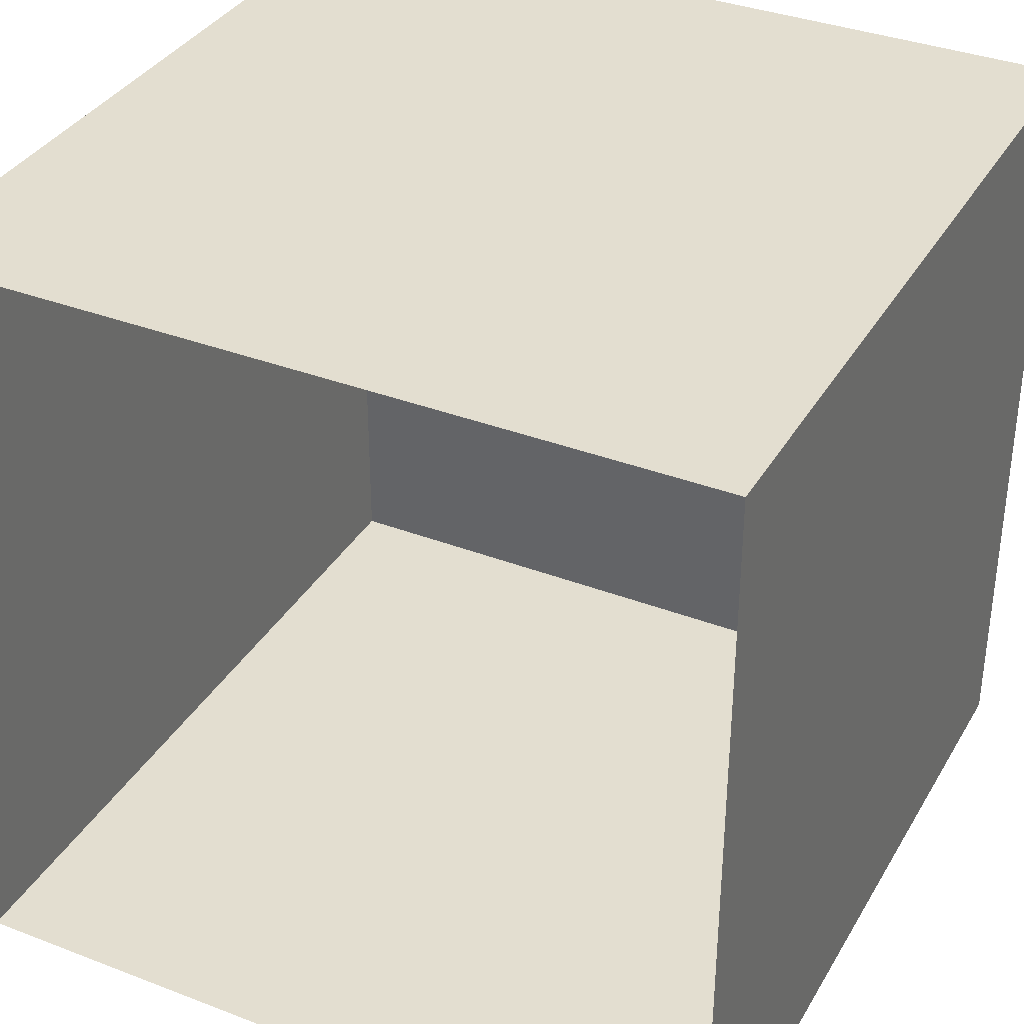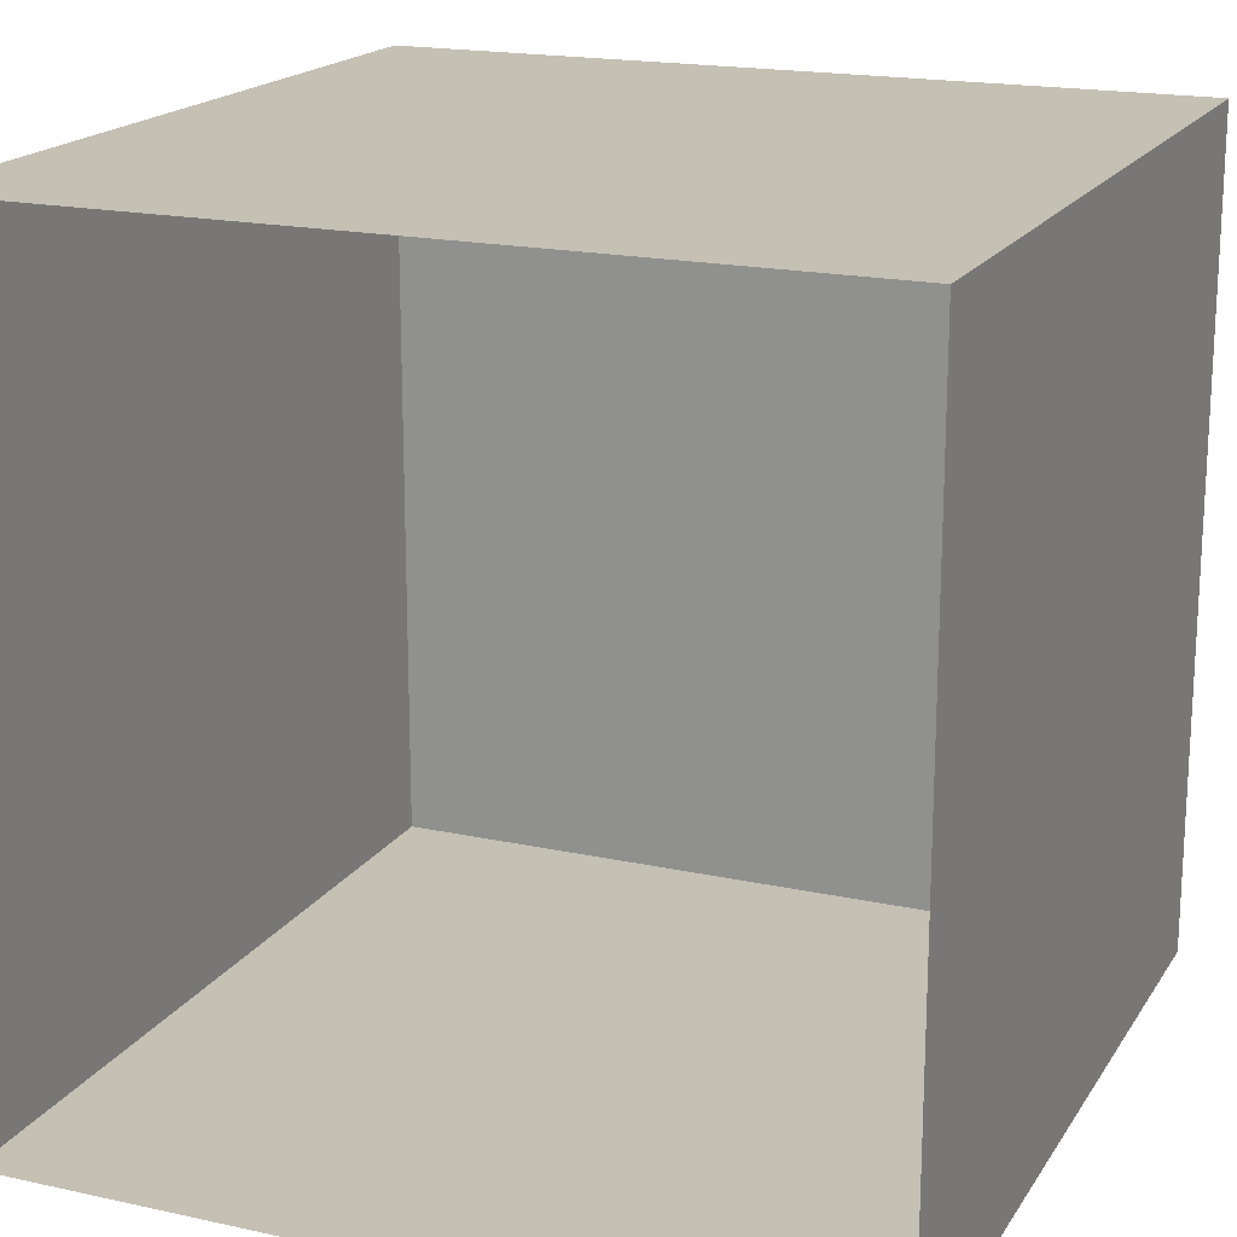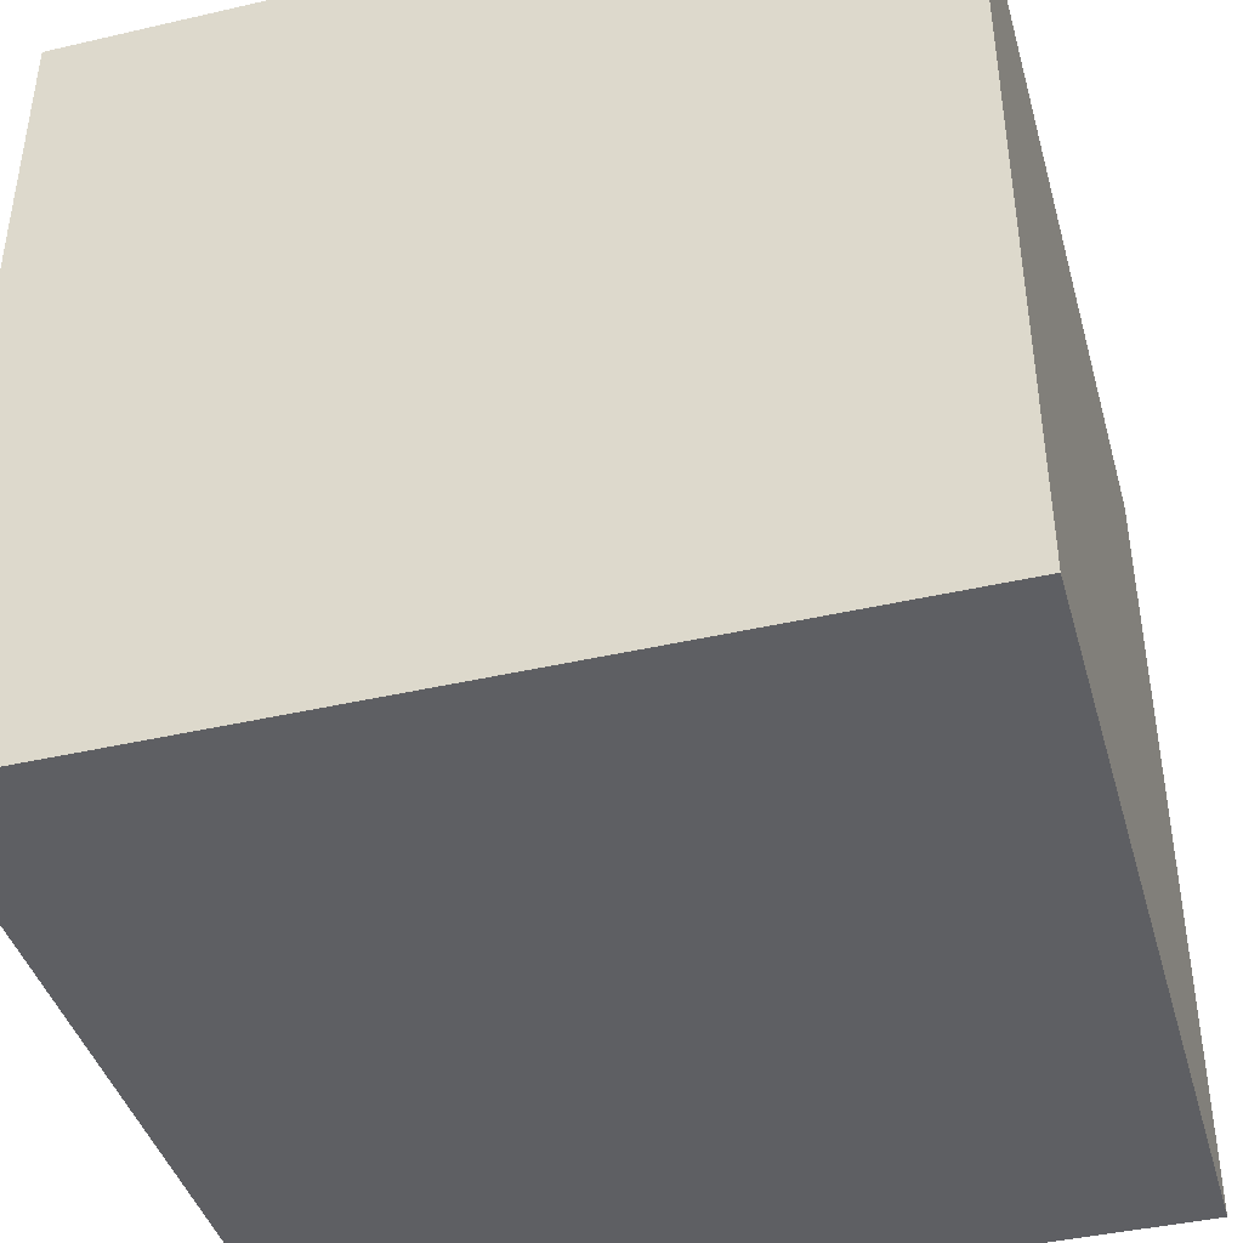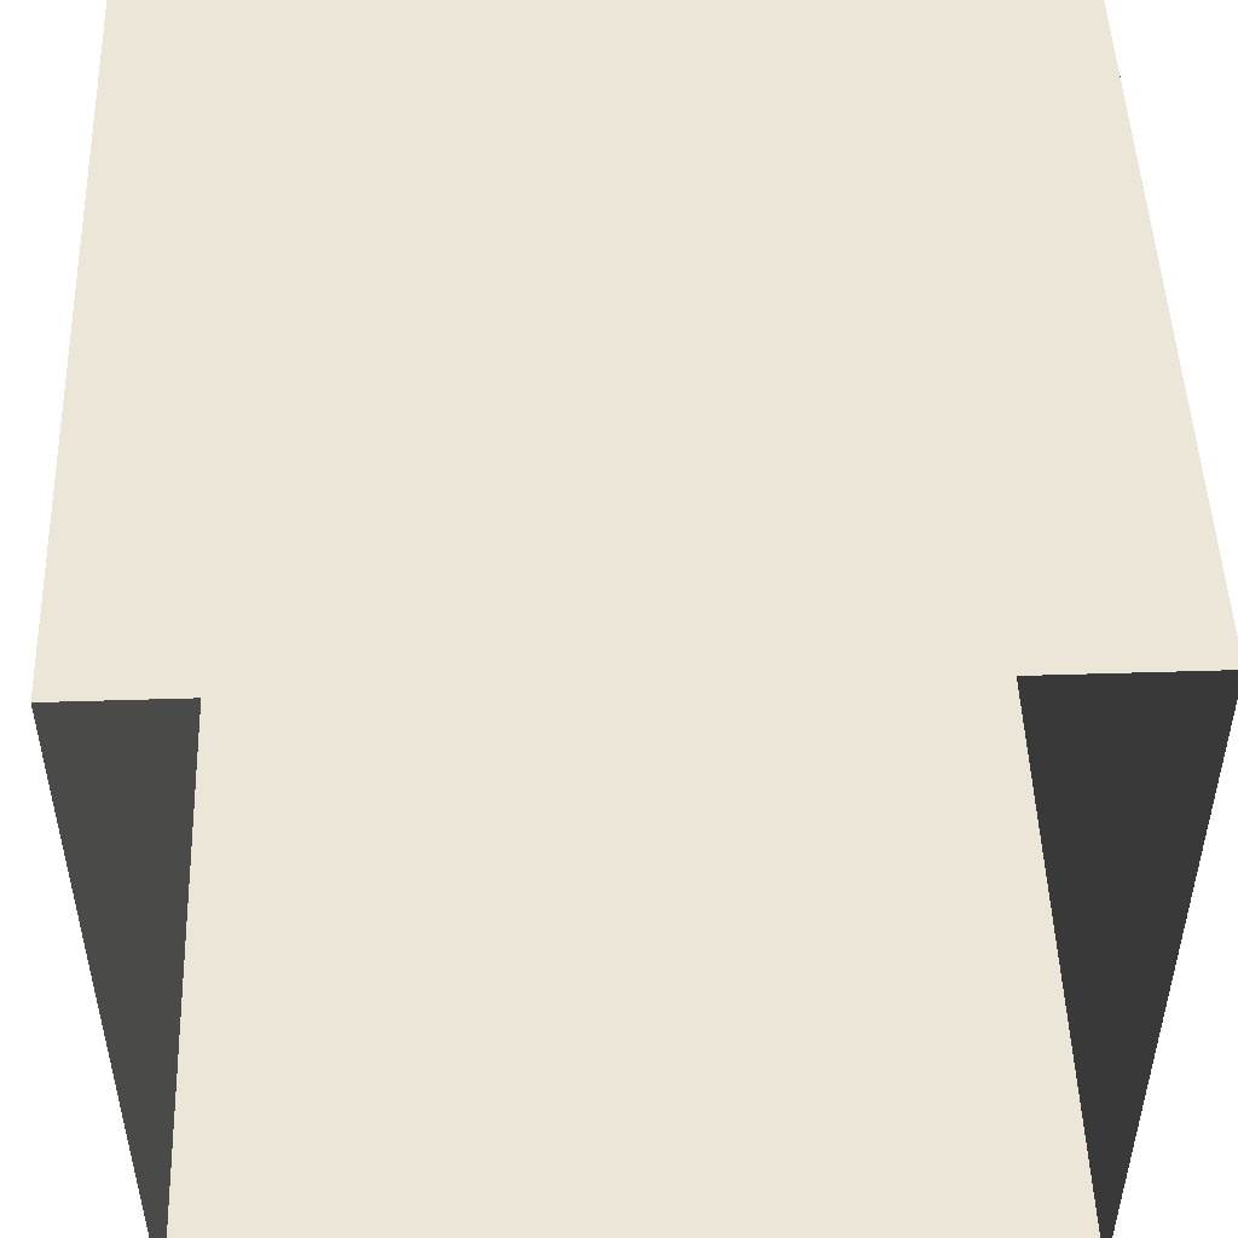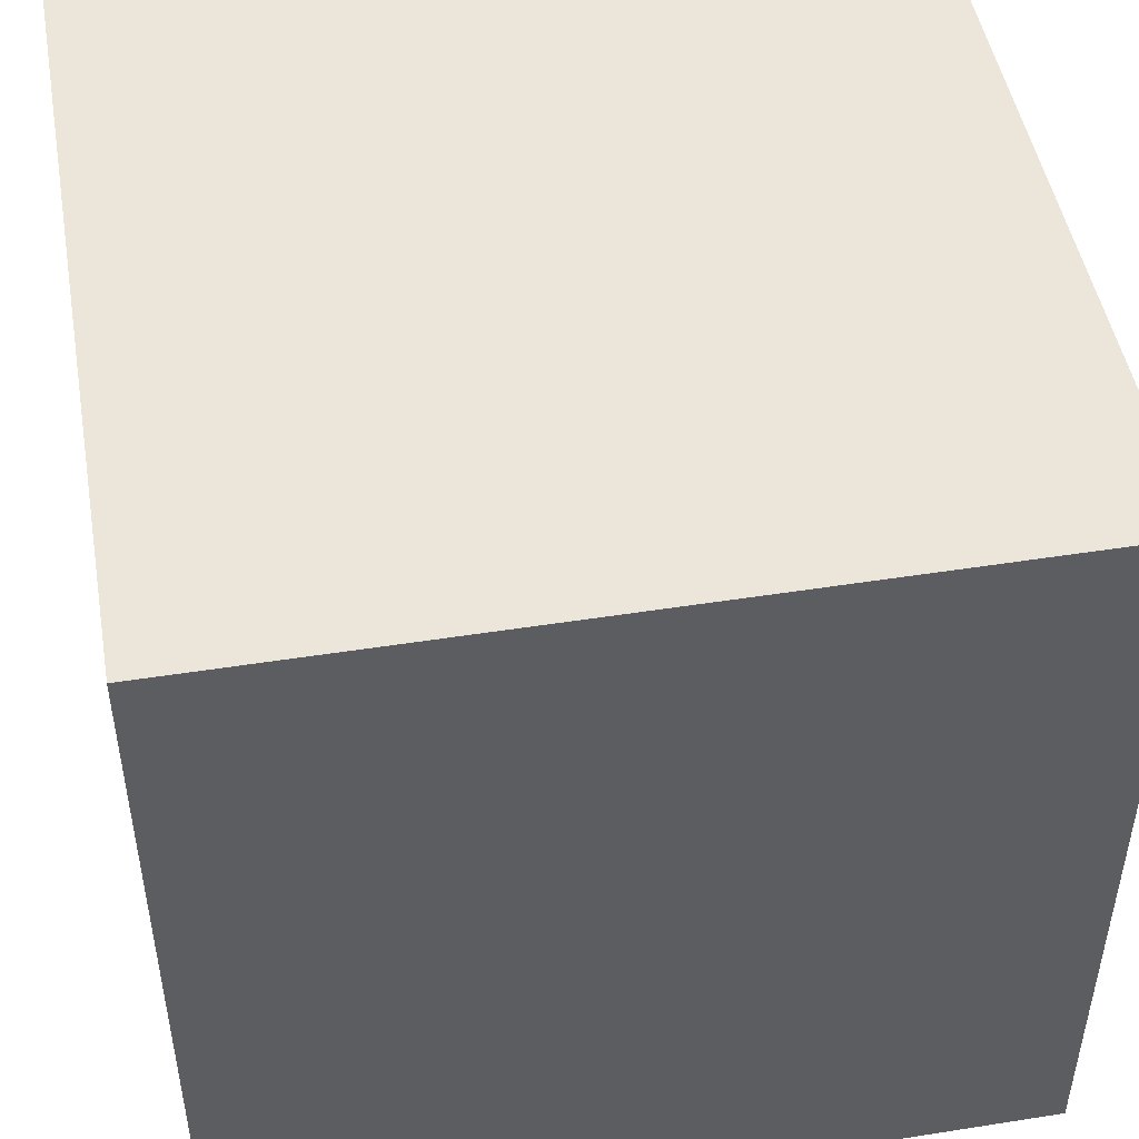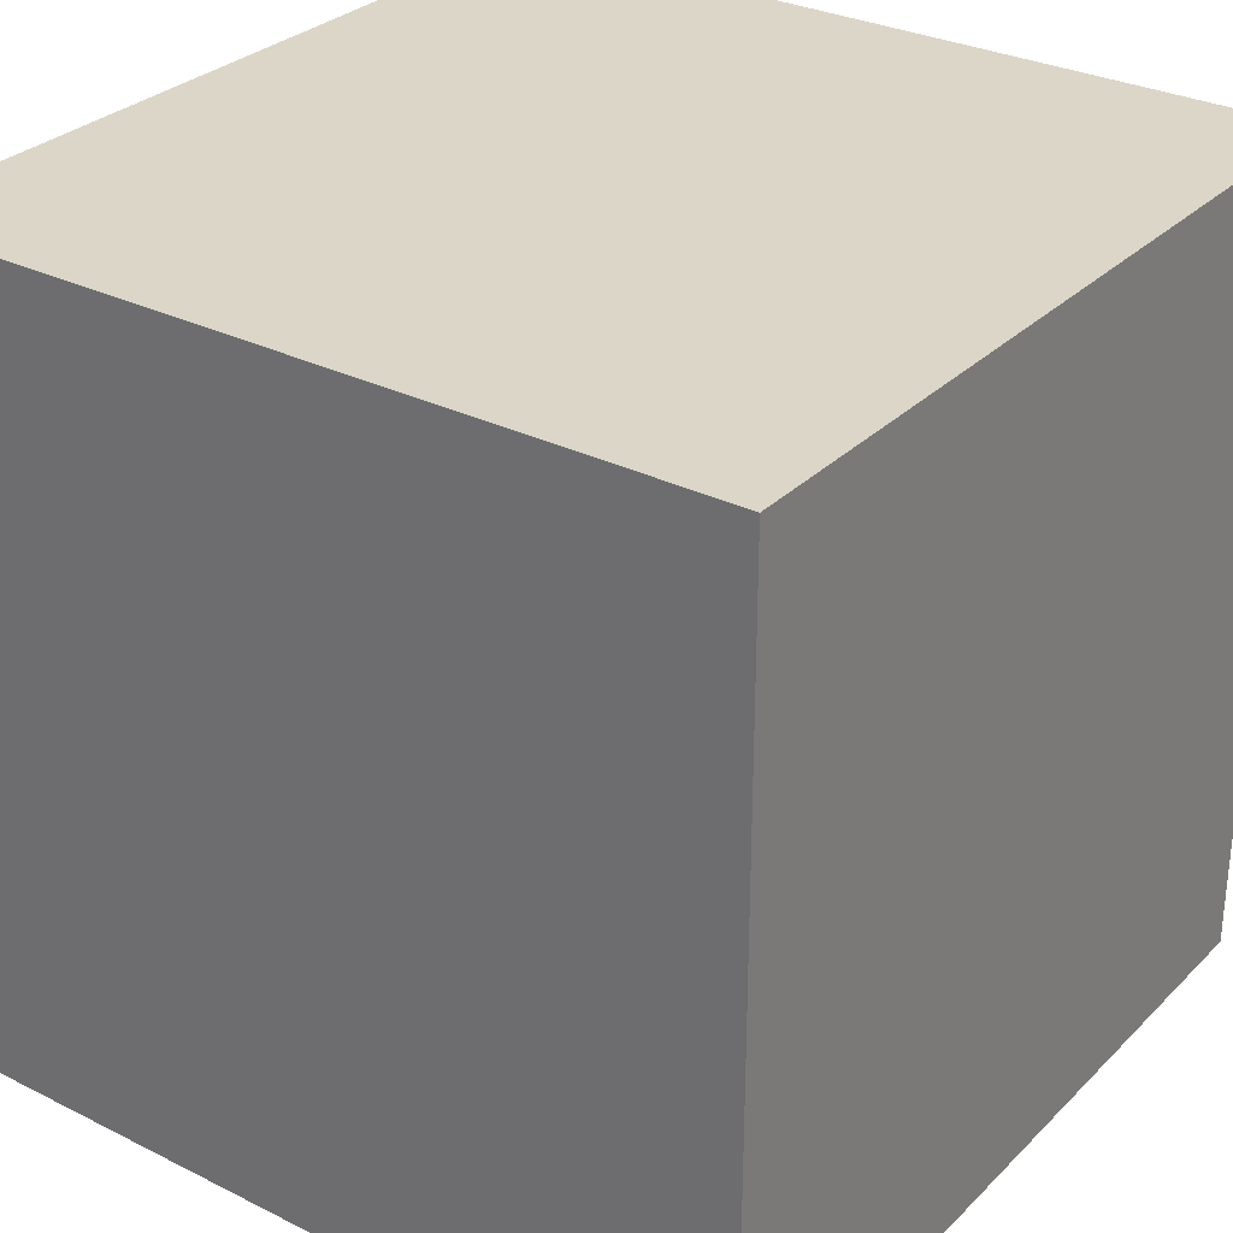
<metadata>
{"format":"obj","ext":"obj","renderer":"f3d","projection":"perspective","resolution":1024,"background":"white","views":[{"elev":35.7,"azim":-153.2,"up":"+Y"},{"elev":18.4,"azim":-157.1,"up":"+Y"},{"elev":-41.9,"azim":15.5,"up":"+Y"},{"elev":49.5,"azim":178.0,"up":"+Y"},{"elev":48.3,"azim":-100.0,"up":"+Z"},{"elev":30.2,"azim":-54.1,"up":"+Z"}]}
</metadata>
<code>
o Cube_Cube.001
v -0.5 -0.5 0.5
v -0.5 -0.5 -0.5
v 0.5 -0.5 -0.5
v 0.5 -0.5 0.5
v -0.5 0.5 0.5
v -0.5 0.5 -0.5
v 0.5 0.5 -0.5
v 0.5 0.5 0.5
g Cube_Cube.001_Material.001
f 6 2 1
f 5 6 1
f 5 1 4
f 8 5 4
f 7 8 3
f 8 4 3
g Cube_Cube.001_Material.002
f 7 6 5
f 8 7 5
f 3 2 1
f 4 3 1

</code>
